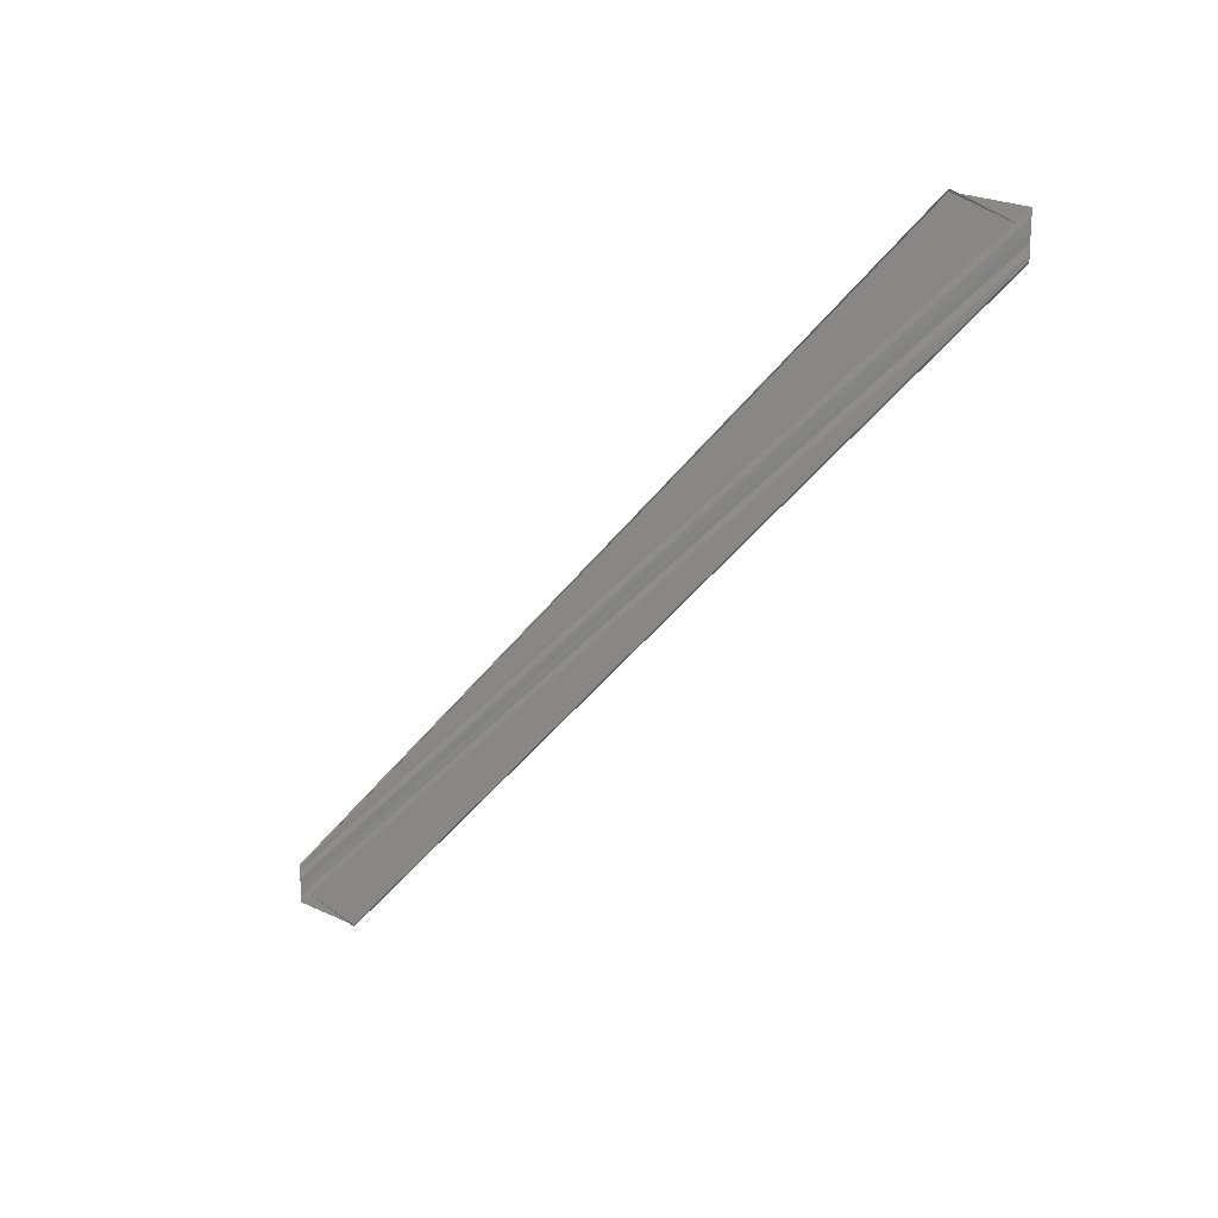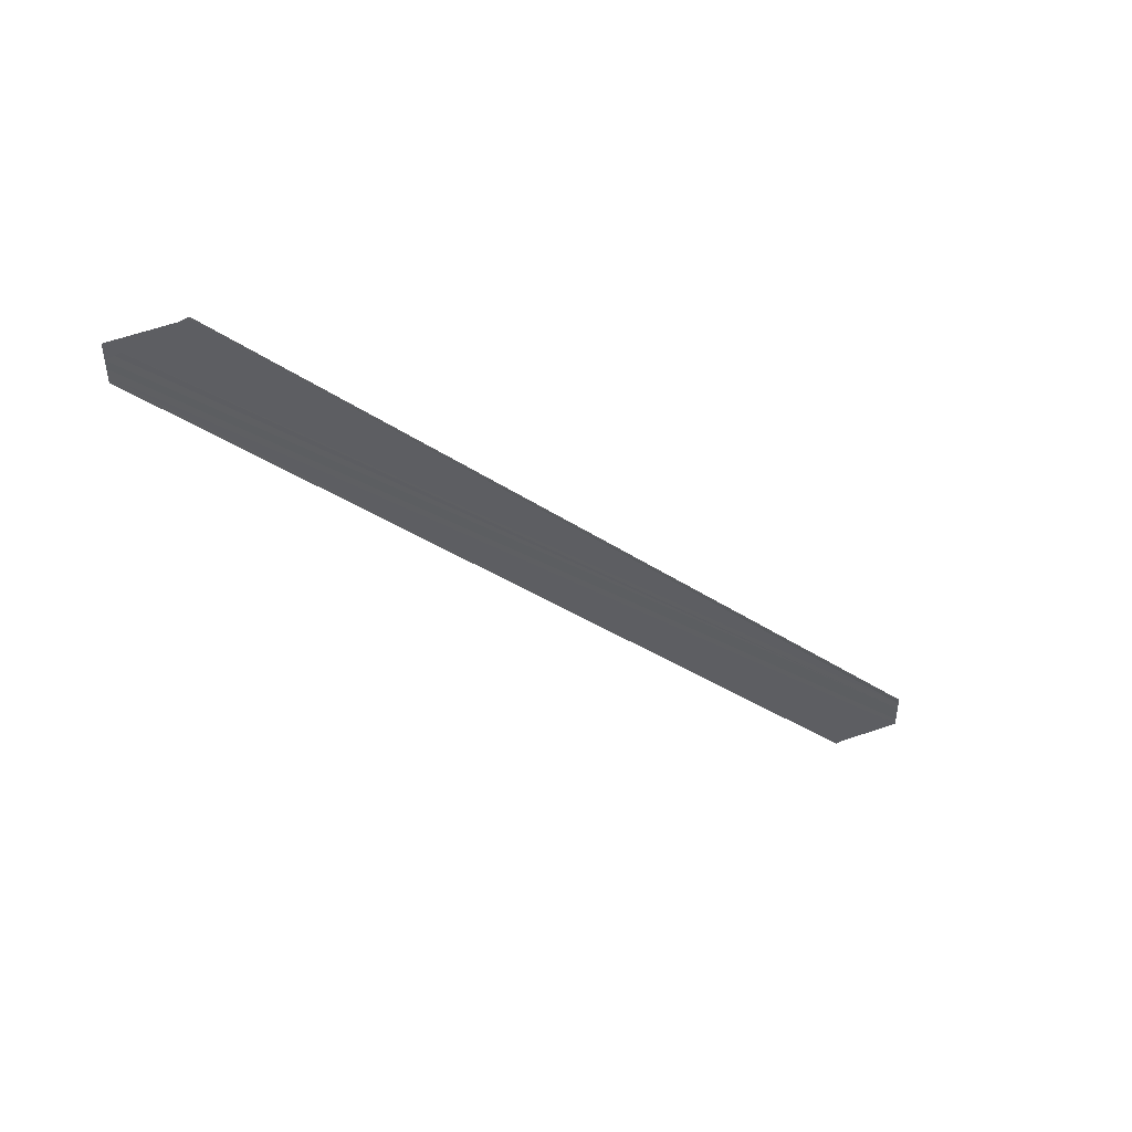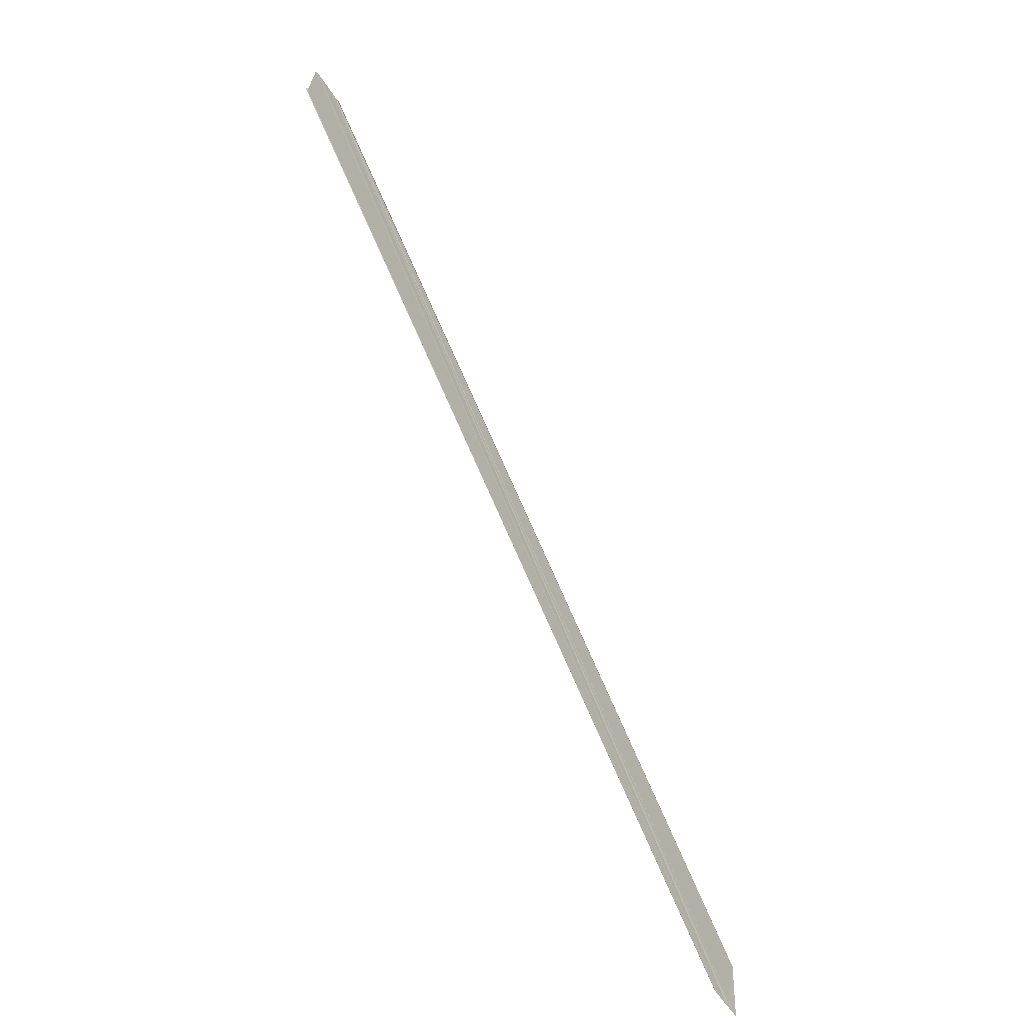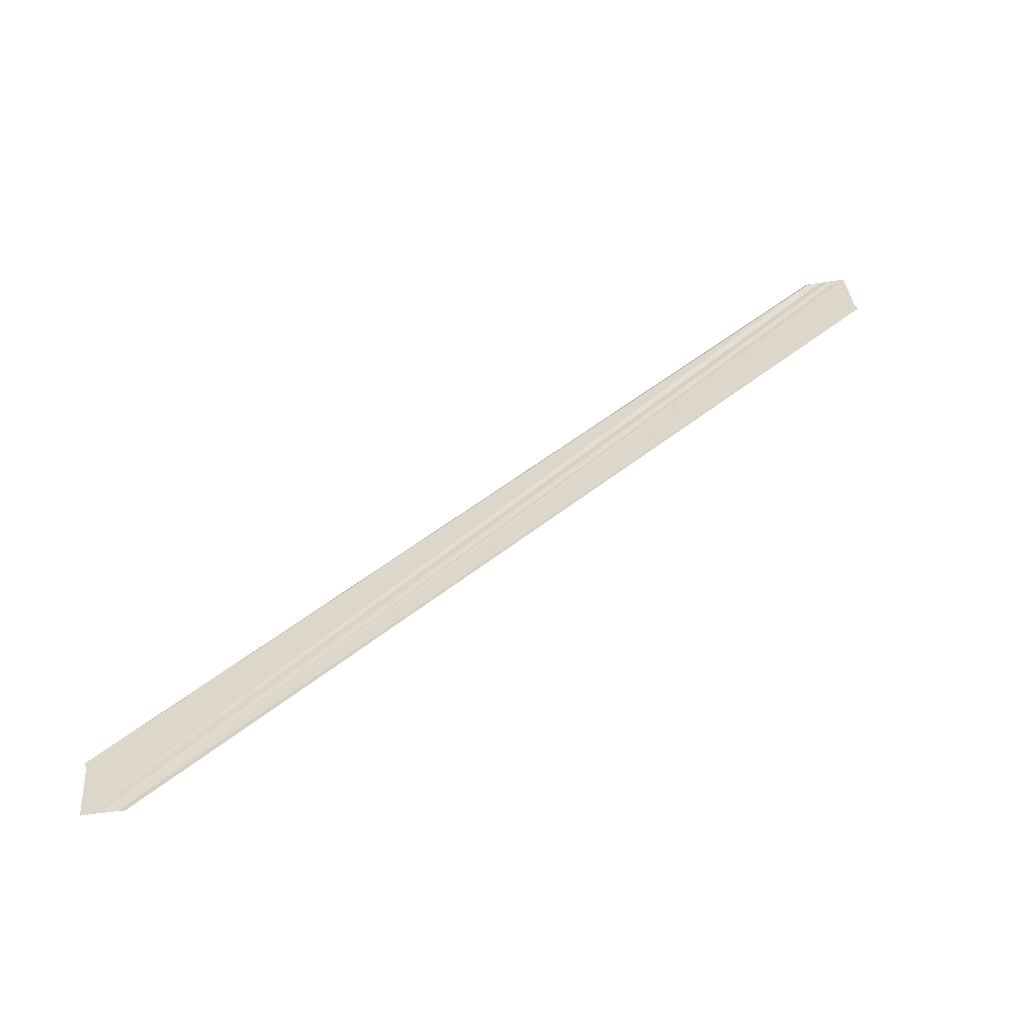
<metadata>
{"format":"obj","ext":"obj","renderer":"f3d","projection":"perspective","resolution":1024,"background":"white","views":[{"elev":18.4,"azim":125.5,"up":"+Z"},{"elev":46.8,"azim":-109.0,"up":"+Z"},{"elev":-56.5,"azim":33.5,"up":"+Y"},{"elev":-55.0,"azim":-81.2,"up":"+Y"}]}
</metadata>
<code>
o 27934
v 2254 1883 17.21
v 2254 1883 17.21
v 2254 1882 17.1
v 2254 1883 17.21
v 2254 1883 17.21
v 2254 1883 17.21
v 2254 1883 17.21
v 2254 1883 17.21
v 2254 1883 17.21
v 2254 1882 17.11
v 2254 1883 17.21
v 2254 1882 17.11
v 2254 1882 17.11
v 2254 1883 17.21
v 2254 1883 17.21
v 2254 1883 17.21
v 2254 1883 17.21
v 2254 1882 17.11
v 2254 1883 17.21
v 2254 1882 17.1
v 2254 1882 17.1
v 2254 1882 17.1
v 2254 1883 17.21
v 2254 1883 17.21
v 2254 1883 17.21
v 2254 1882 17.1
v 2254 1883 17.21
v 2254 1882 17.1
v 2254 1883 17.21
v 2254 1883 17.21
v 2254 1882 17.1
v 2254 1883 17.21
v 2254 1883 17.21
v 2254 1883 17.21
v 2254 1883 17.21
v 2254 1882 17.1
v 2254 1882 17.11
v 2254 1883 17.21
v 2254 1883 17.21
v 2254 1882 17.1
v 2254 1882 17.1
v 2254 1883 17.21
v 2254 1883 17.21
v 2254 1883 17.21
v 2254 1882 17.11
v 2254 1882 17.11
v 2254 1883 17.21
v 2254 1883 17.21
v 2254 1883 17.21
v 2254 1882 17.11
v 2254 1882 17.1
v 2254 1882 17.1
v 2254 1883 17.21
v 2254 1882 17.1
v 2254 1882 17.1
v 2254 1882 17.1
v 2254 1882 17.1
v 2254 1882 17.1
f 1 2 3
f 1 4 5
f 1 6 3
f 1 7 8
f 9 7 10
f 10 11 12
f 13 11 12
f 14 6 13
f 14 7 13
f 15 11 16
f 13 17 18
f 3 17 18
f 3 19 20
f 21 19 20
f 3 22 21
f 23 2 21
f 23 24 21
f 25 24 26
f 21 27 28
f 26 27 28
f 29 30 31
f 29 32 31
f 32 33 34
f 31 35 36
f 37 35 36
f 38 32 37
f 38 33 37
f 31 39 40
f 41 39 40
f 42 30 41
f 42 43 41
f 37 44 45
f 46 44 45
f 47 33 46
f 47 48 46
f 46 49 50
f 51 52 41
f 41 53 54
f 51 55 54
f 56 57 58

</code>
